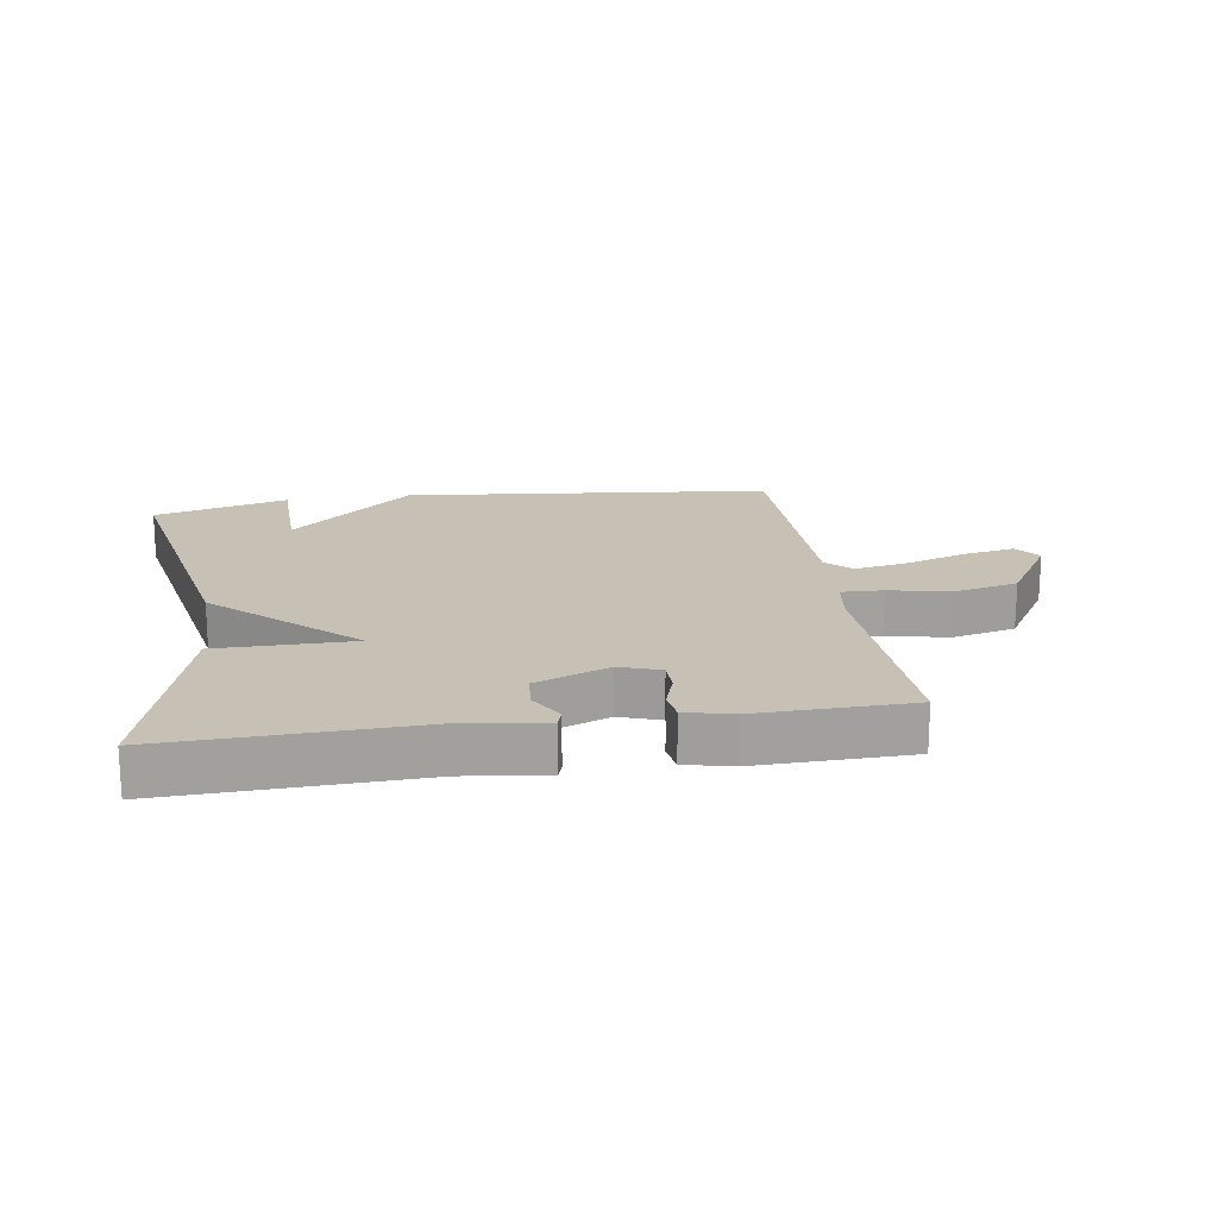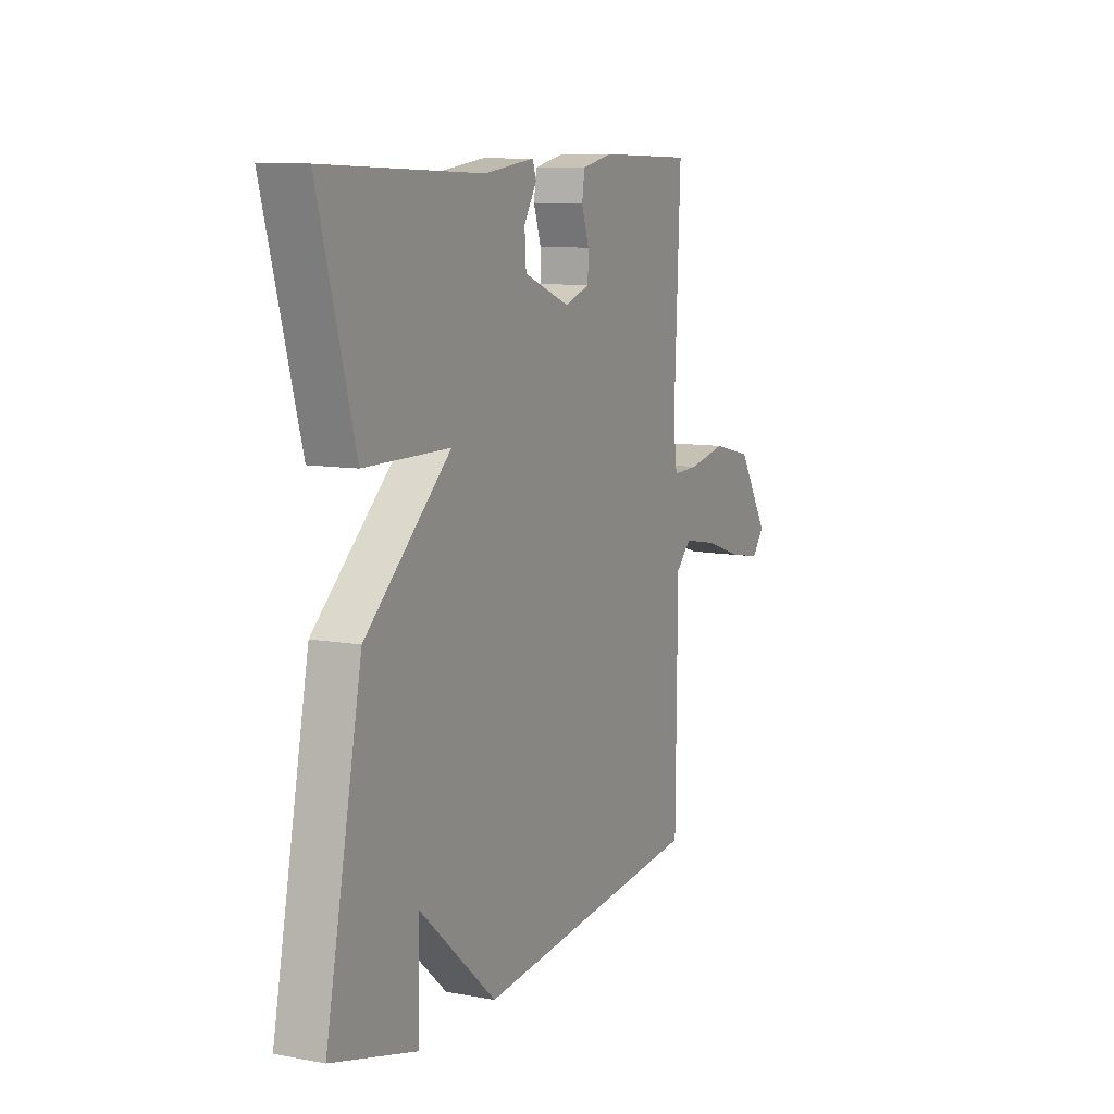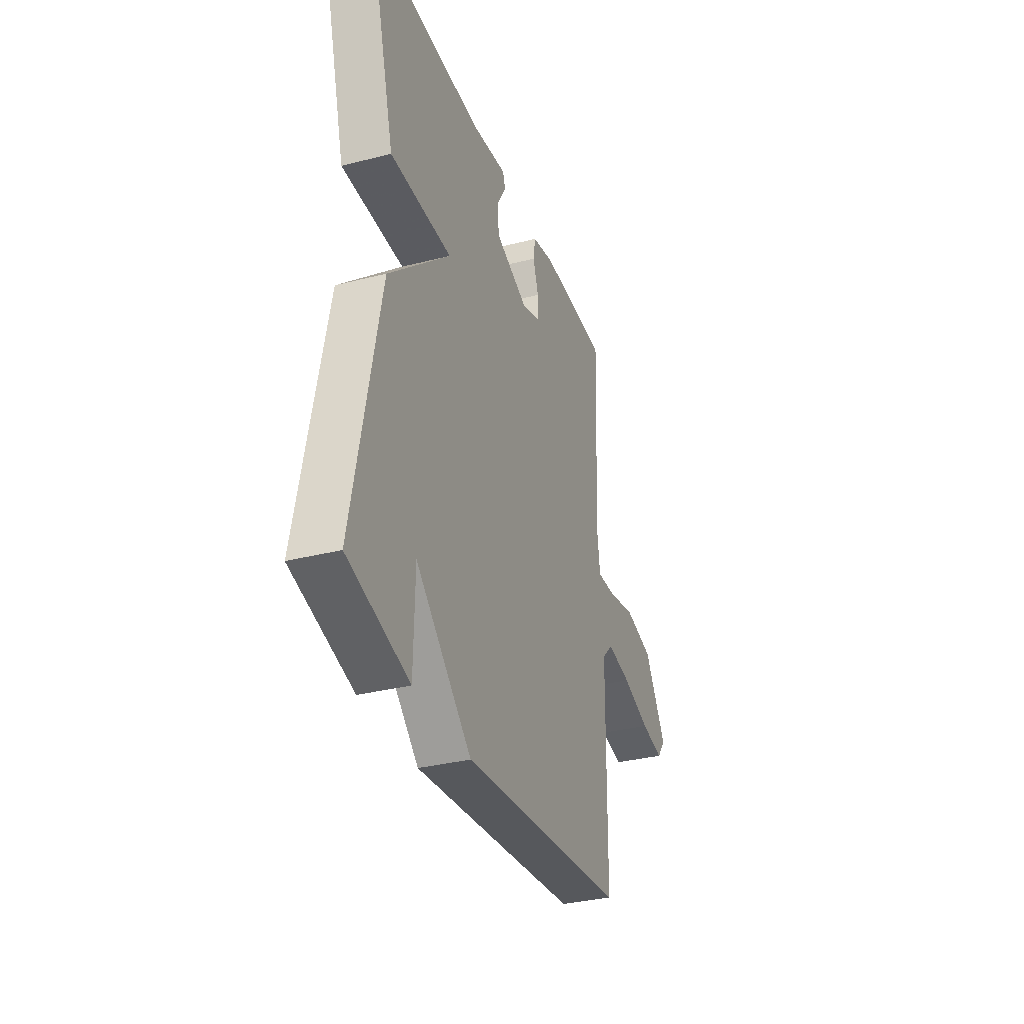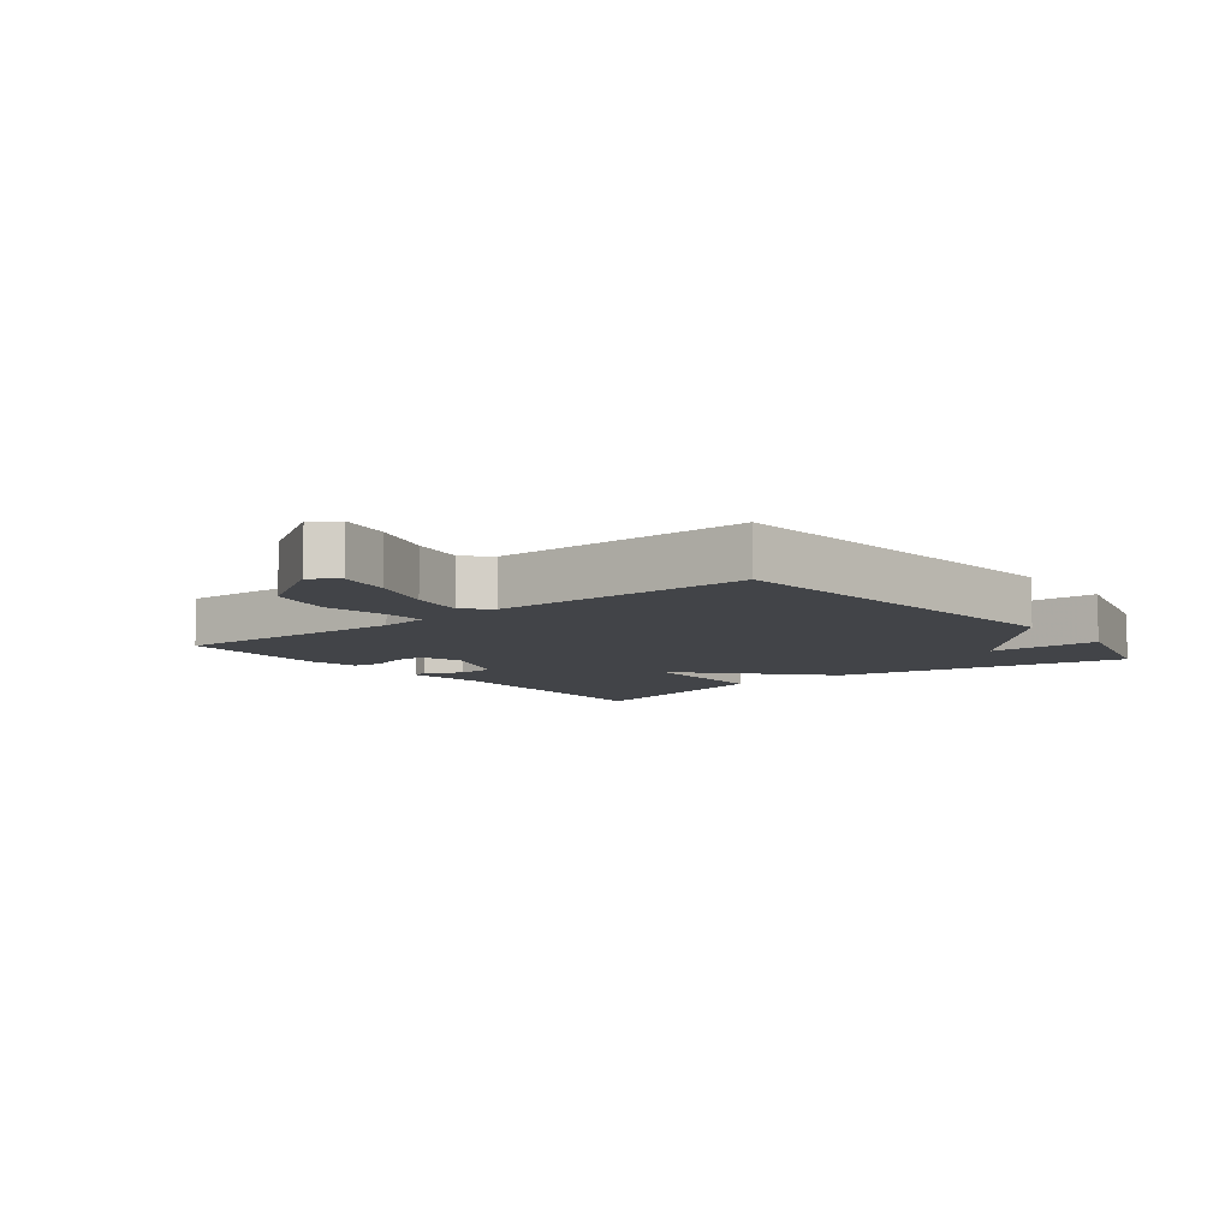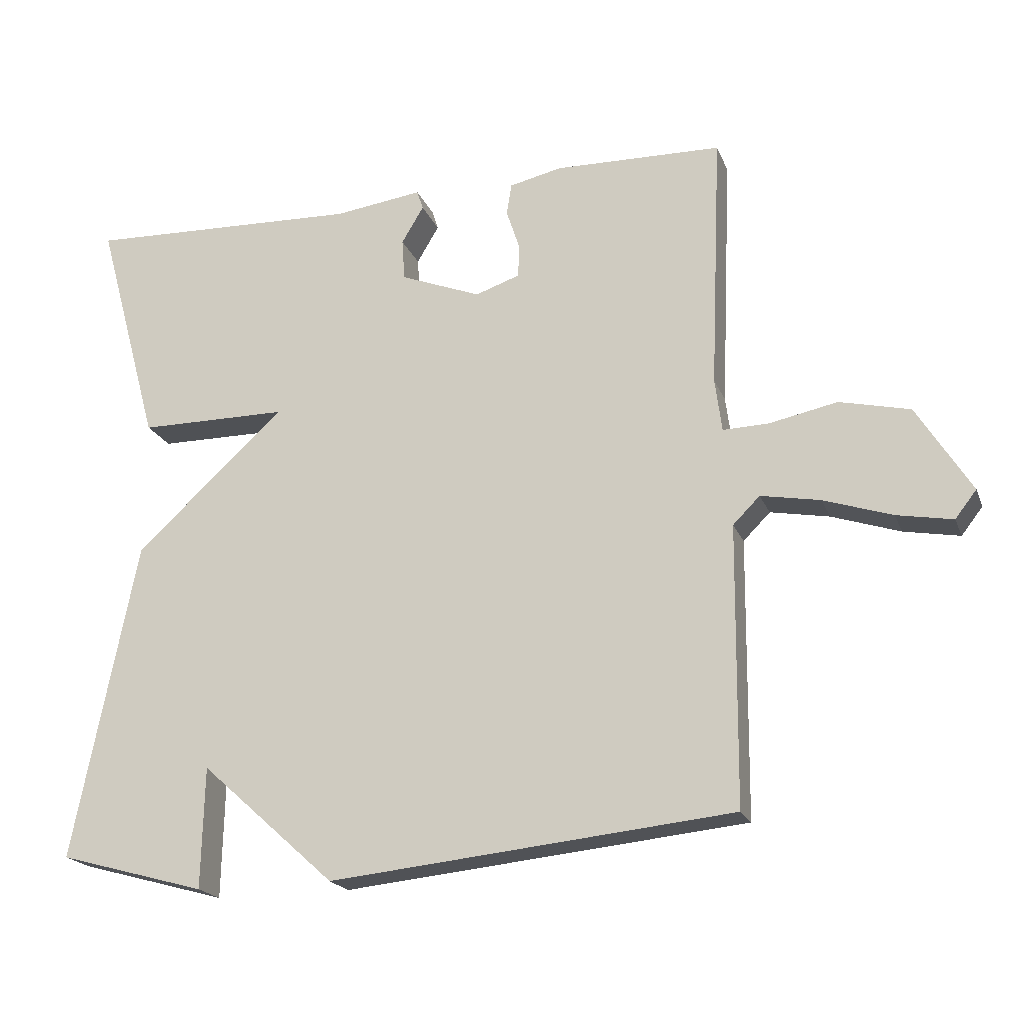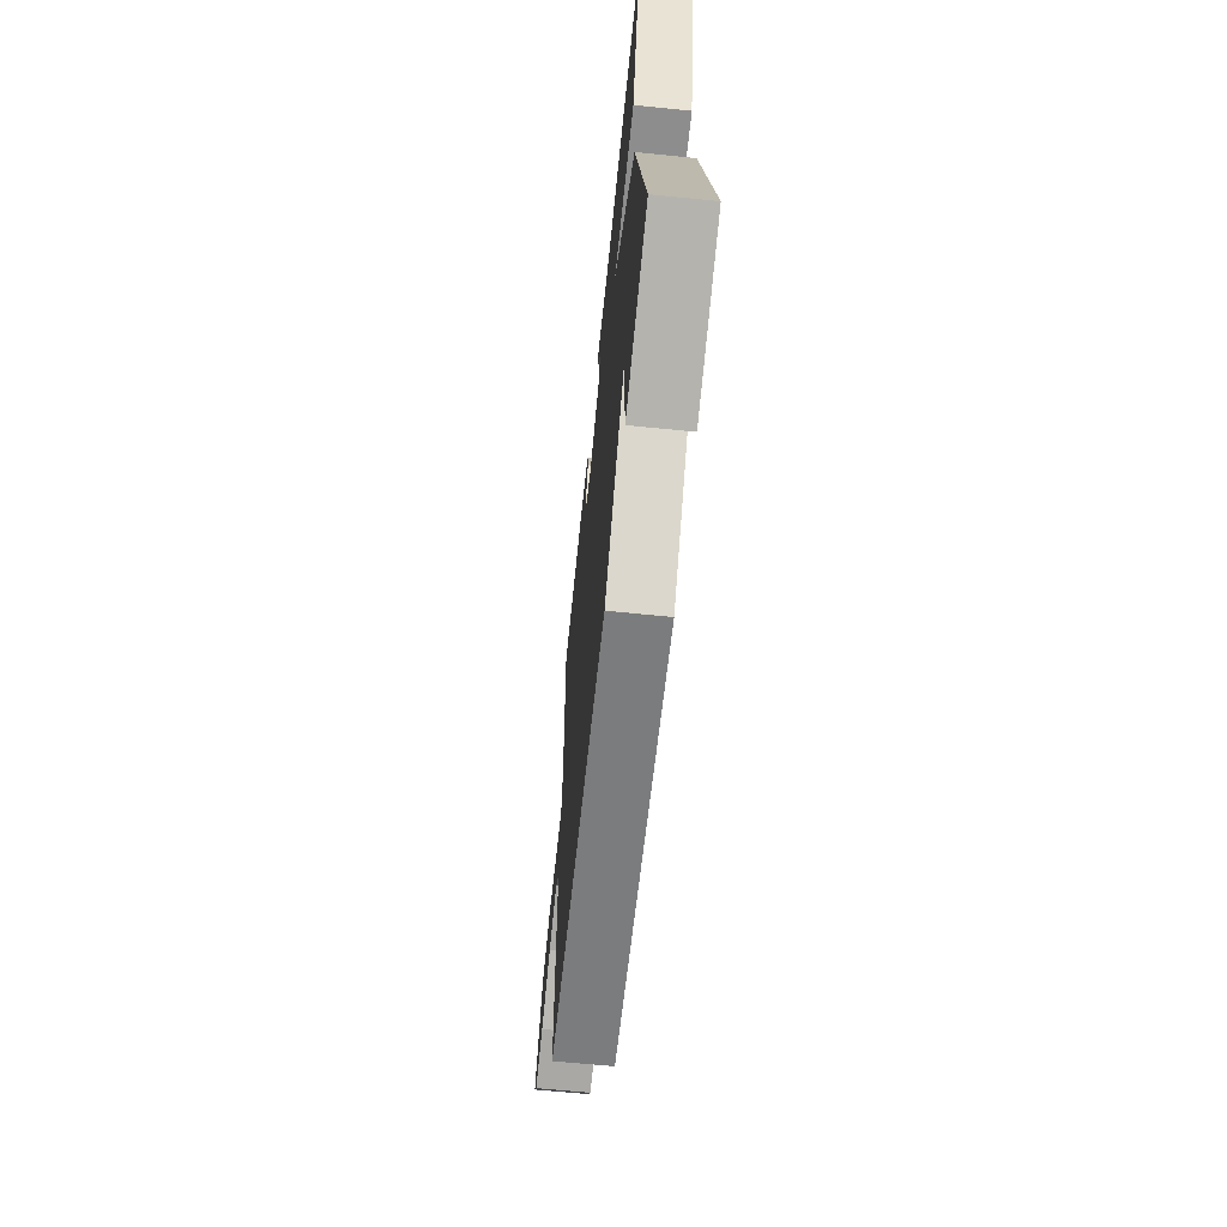
<metadata>
{"format":"obj","ext":"obj","renderer":"f3d","projection":"perspective","resolution":1024,"background":"white","views":[{"elev":18.5,"azim":-8.4,"up":"+Y"},{"elev":9.6,"azim":-64.2,"up":"+Z"},{"elev":-33.3,"azim":-70.8,"up":"+Z"},{"elev":-8.1,"azim":128.5,"up":"+Y"},{"elev":-20.1,"azim":17.6,"up":"+Z"},{"elev":-64.4,"azim":-95.8,"up":"+Z"}]}
</metadata>
<code>
v -0.5 0.07 0.5
v -0.1 0.07 0.485
v 0.028 0.07 0.502
v 0.037 0.07 0.474
v 0.005 0.07 0.42
v 0.009 0.07 0.36
v 0.126 0.07 0.314
v 0.191 0.07 0.336
v 0.192 0.07 0.385
v 0.173 0.07 0.443
v 0.18 0.07 0.489
v 0.257 0.07 0.506
v 0.5 0.07 0.5
v 0.484 0.07 0.126
v 0.494 0.07 0.049
v 0.561 0.07 0.051
v 0.659 0.07 0.071
v 0.761 0.07 0.047
v 0.84 0.07 -0.08
v 0.809 0.07 -0.12
v 0.728 0.07 -0.105
v 0.629 0.07 -0.072
v 0.543 0.07 -0.056
v 0.504 0.07 -0.095
v 0.5 0.07 -0.5
v -0.086 0.07 -0.559
v -0.282 0.07 -0.383
v -0.286 0.07 -0.559
v -0.5 0.07 -0.5
v -0.408 0.07 -0.036
v -0.191 0.07 0.163
v -0.408 0.07 0.164
v -0.5 0 0.5
v -0.1 0 0.485
v 0.028 0 0.502
v 0.037 0 0.474
v 0.005 0 0.42
v 0.009 0 0.36
v 0.126 0 0.314
v 0.191 0 0.336
v 0.192 0 0.385
v 0.173 0 0.443
v 0.18 0 0.489
v 0.257 0 0.506
v 0.5 0 0.5
v 0.484 0 0.126
v 0.494 0 0.049
v 0.561 0 0.051
v 0.659 0 0.071
v 0.761 0 0.047
v 0.84 0 -0.08
v 0.809 0 -0.12
v 0.728 0 -0.105
v 0.629 0 -0.072
v 0.543 0 -0.056
v 0.504 0 -0.095
v 0.5 0 -0.5
v -0.086 0 -0.559
v -0.282 0 -0.383
v -0.286 0 -0.559
v -0.5 0 -0.5
v -0.408 0 -0.036
v -0.191 0 0.163
v -0.408 0 0.164
f 31 32 1 2
f 29 30 31
f 27 28 29
f 27 29 31
f 26 27 31
f 25 26 31
f 24 25 31
f 23 24 31
f 22 23 31
f 20 21 22
f 19 20 22
f 18 19 22
f 17 18 22
f 16 17 22
f 15 16 22
f 15 22 31
f 14 15 31
f 12 13 14
f 11 12 14
f 10 11 14
f 9 10 14
f 8 9 14
f 7 8 14 31
f 6 7 31
f 5 6 31 2
f 2 3 4 5
f 34 33 64 63
f 63 62 61
f 61 60 59
f 63 61 59
f 63 59 58
f 63 58 57
f 63 57 56
f 63 56 55
f 63 55 54
f 54 53 52
f 54 52 51
f 54 51 50
f 54 50 49
f 54 49 48
f 54 48 47
f 63 54 47
f 63 47 46
f 46 45 44
f 46 44 43
f 46 43 42
f 46 42 41
f 46 41 40
f 63 46 40 39
f 63 39 38
f 34 63 38 37
f 37 36 35 34
f 1 33 34 2
f 2 34 35 3
f 3 35 36 4
f 4 36 37 5
f 5 37 38 6
f 6 38 39 7
f 7 39 40 8
f 8 40 41 9
f 9 41 42 10
f 10 42 43 11
f 11 43 44 12
f 12 44 45 13
f 13 45 46 14
f 14 46 47 15
f 15 47 48 16
f 16 48 49 17
f 17 49 50 18
f 18 50 51 19
f 19 51 52 20
f 20 52 53 21
f 21 53 54 22
f 22 54 55 23
f 23 55 56 24
f 24 56 57 25
f 25 57 58 26
f 26 58 59 27
f 27 59 60 28
f 28 60 61 29
f 29 61 62 30
f 30 62 63 31
f 31 63 64 32
f 32 64 33 1

</code>
